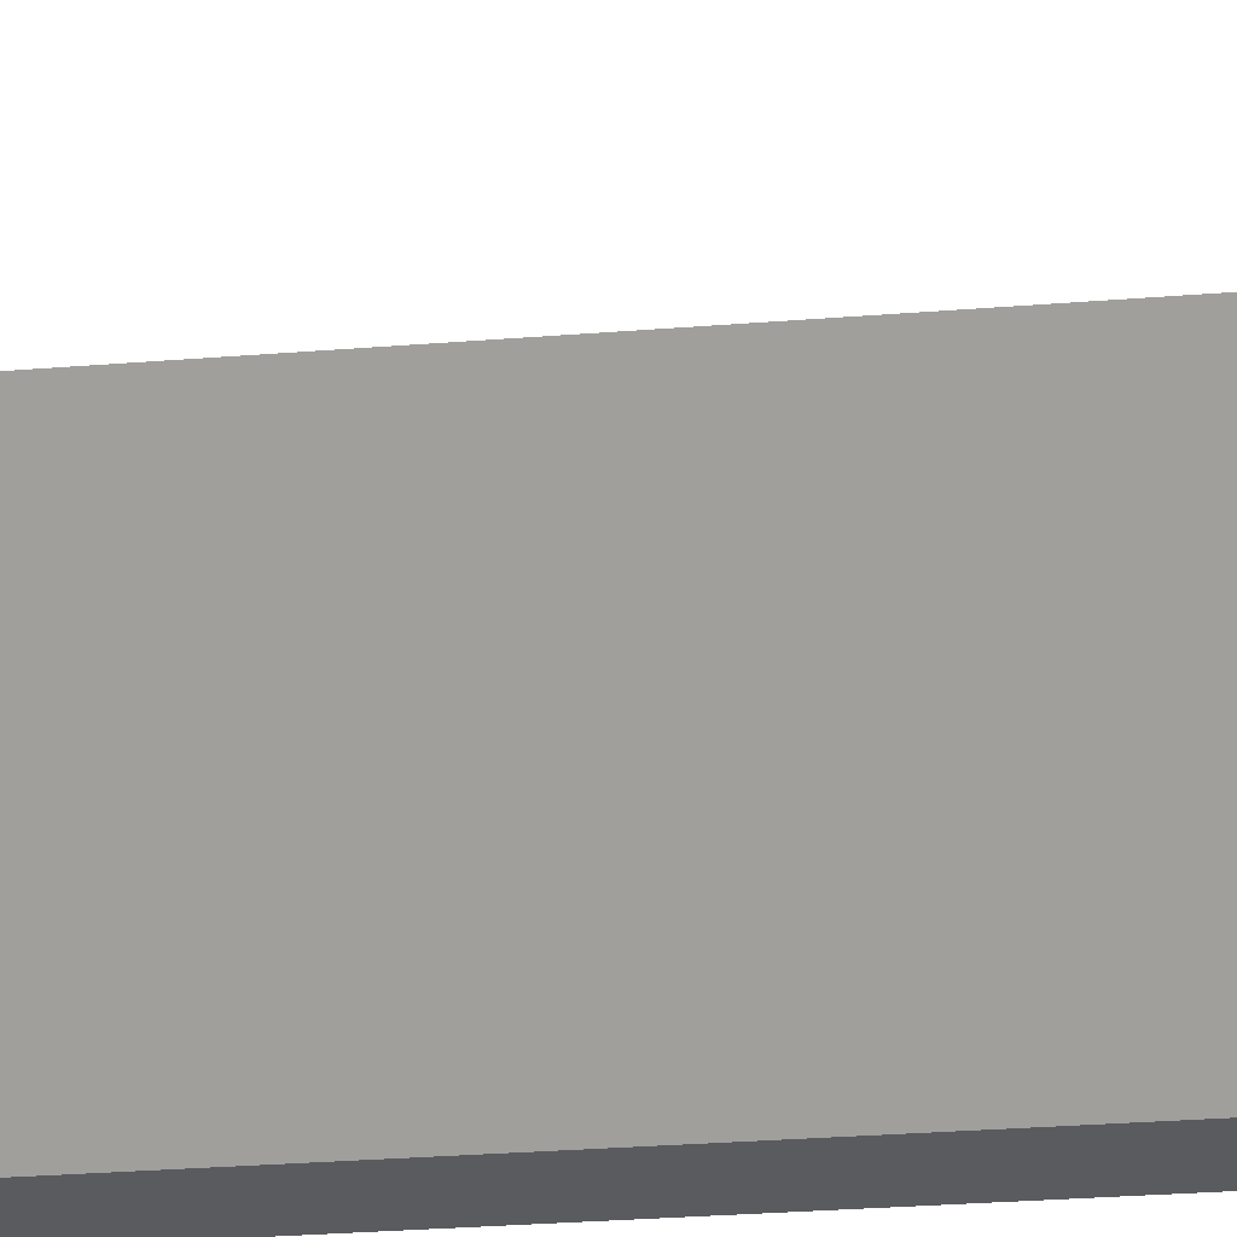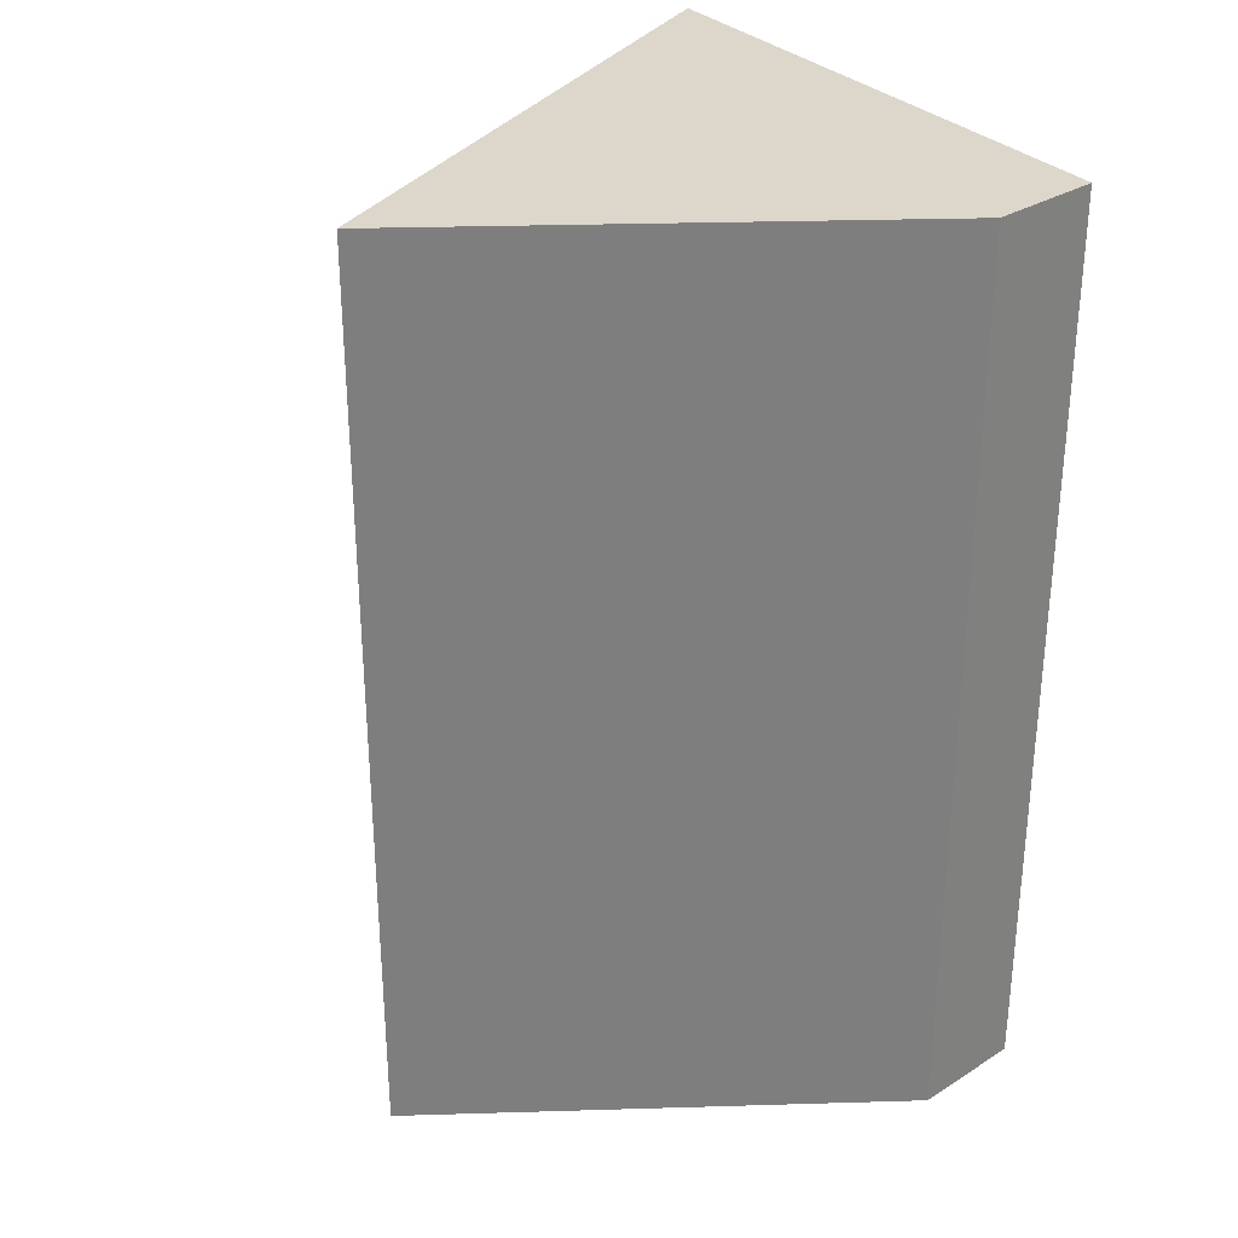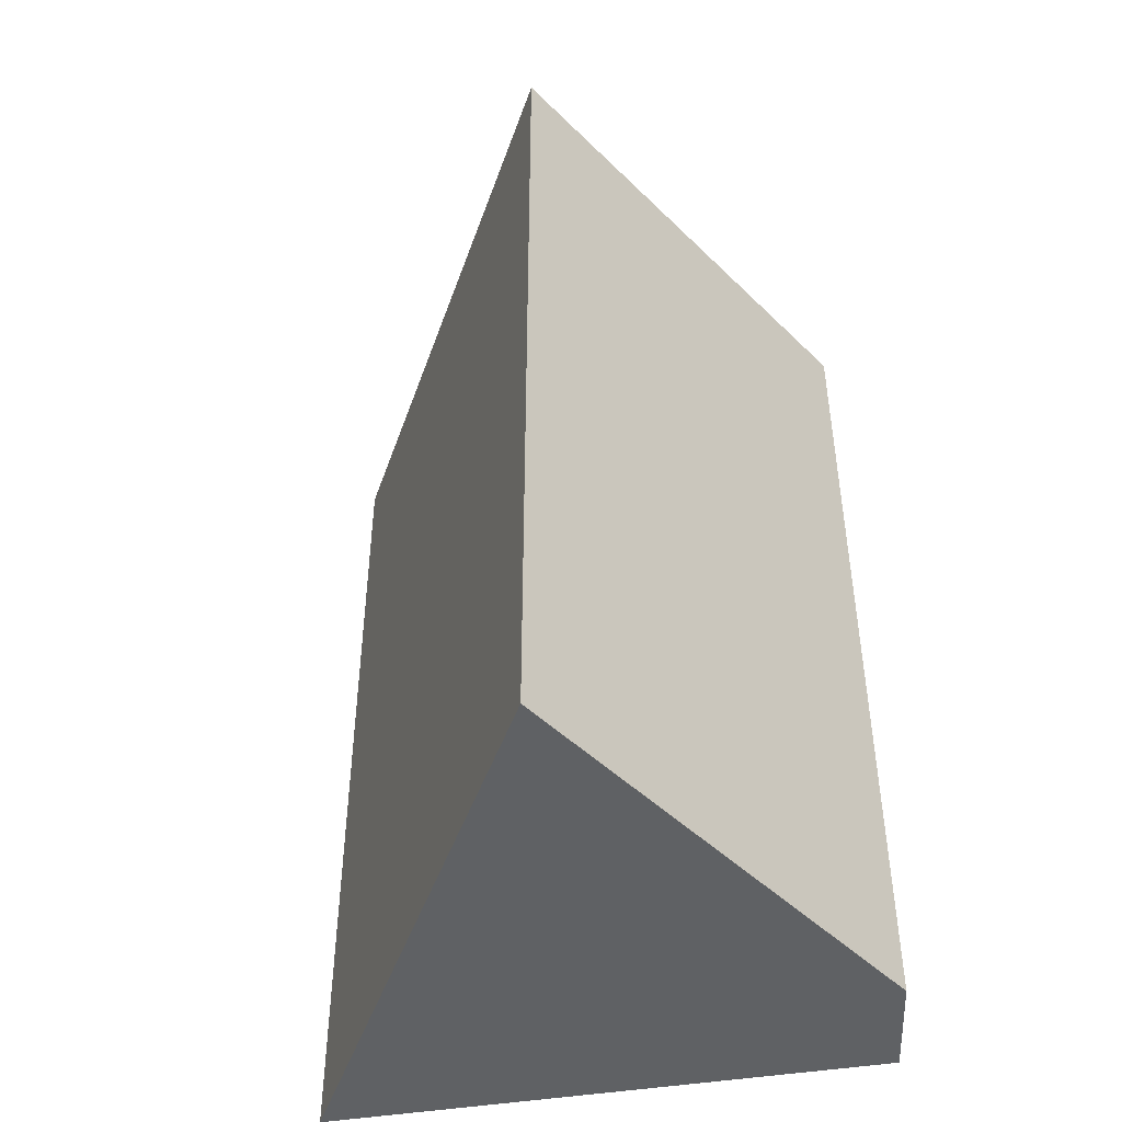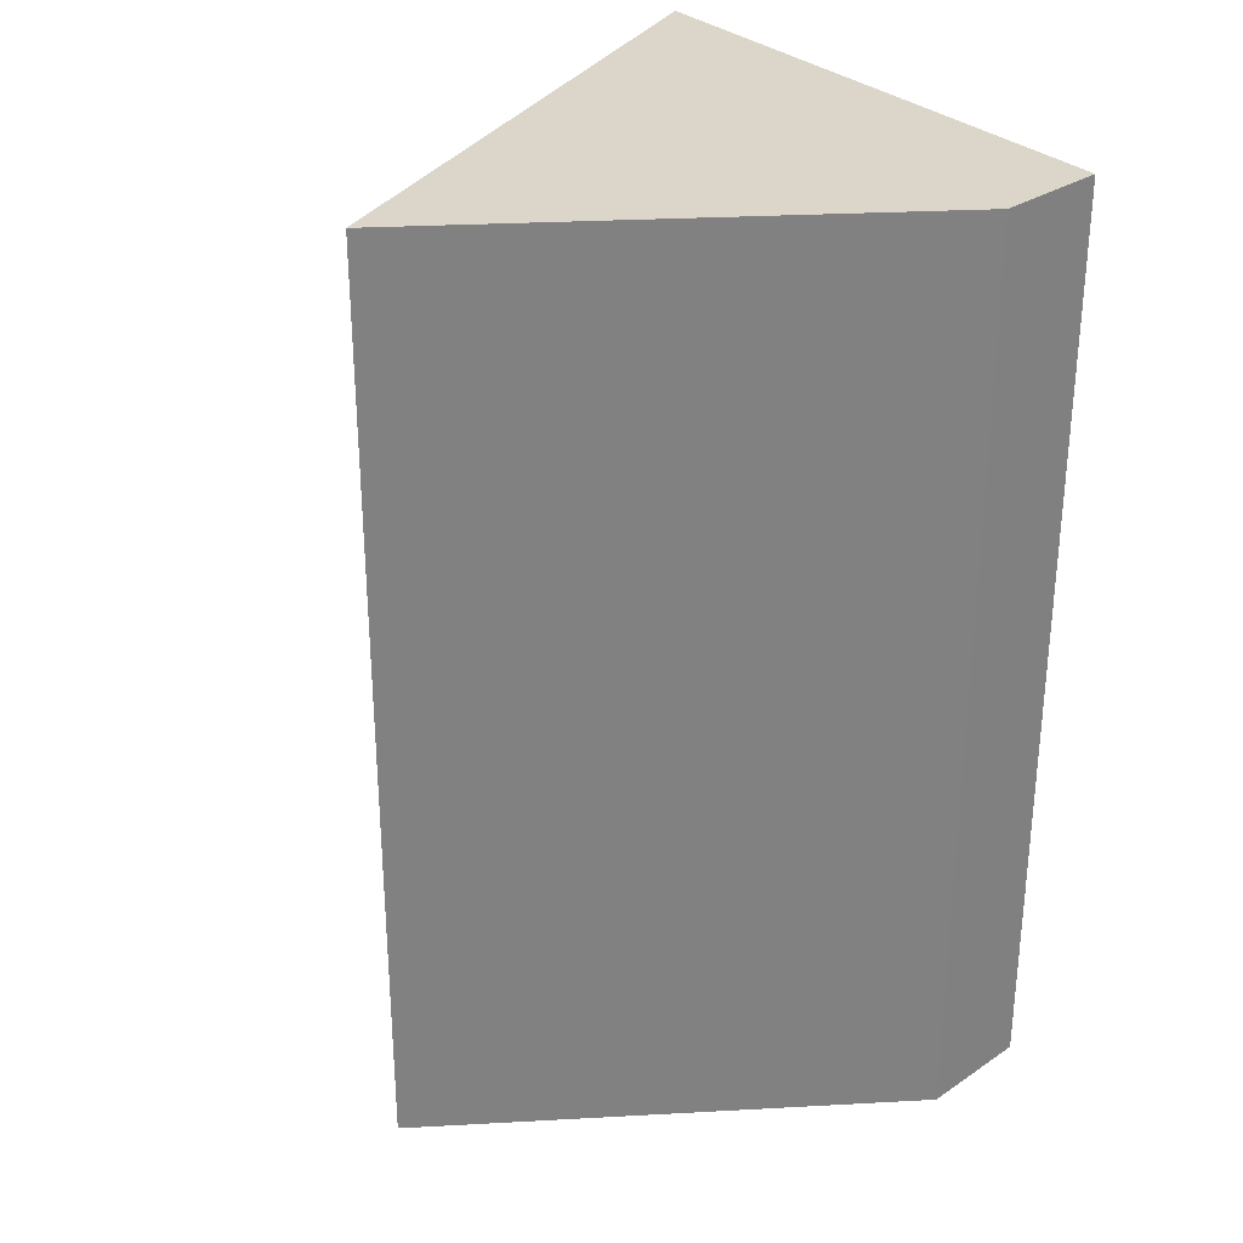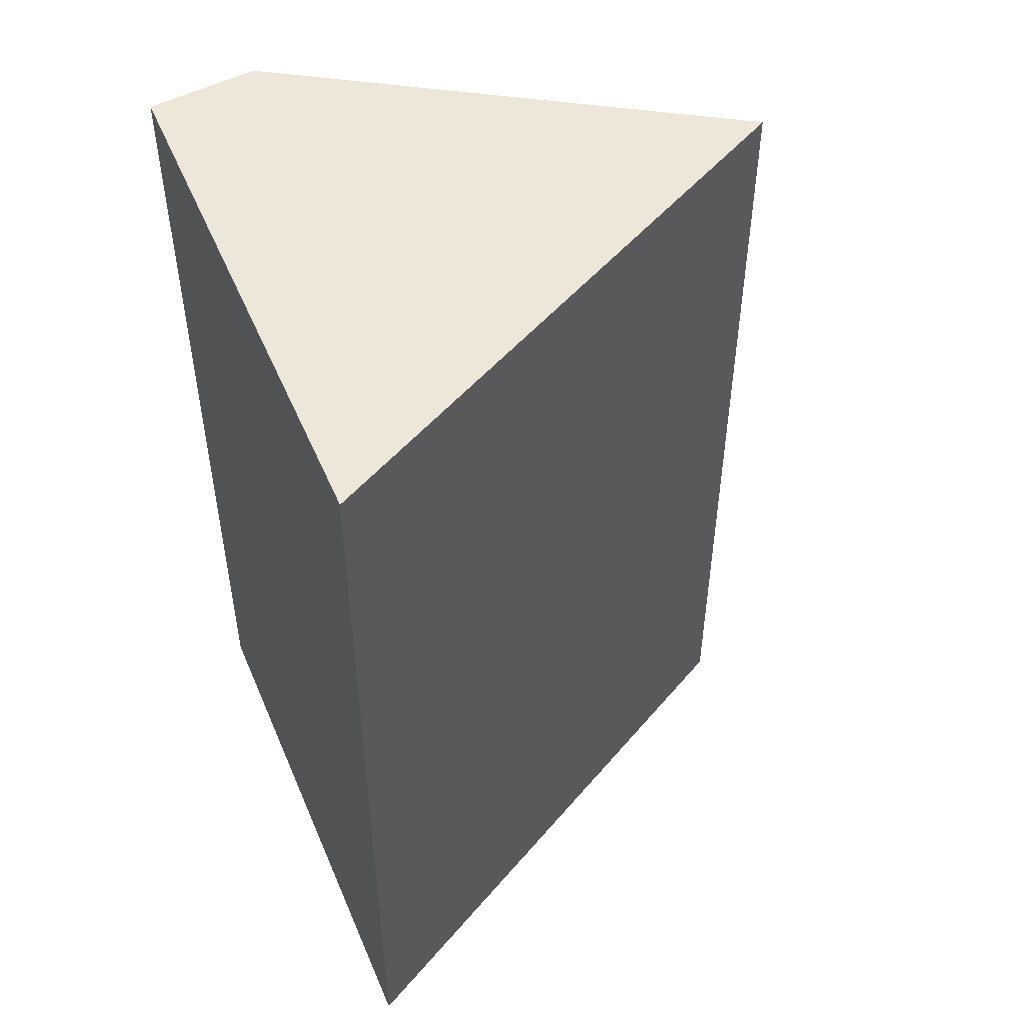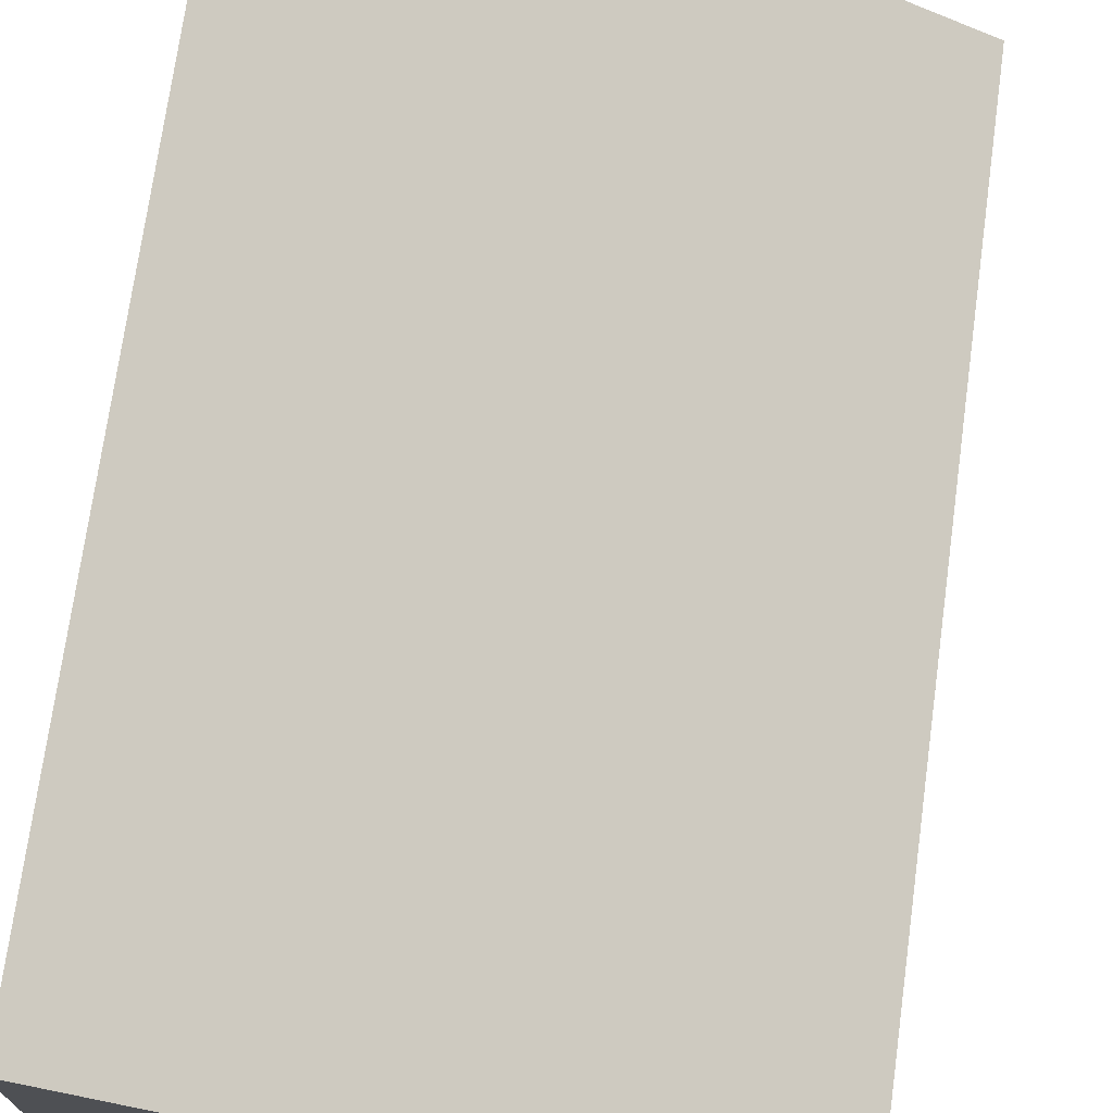
<metadata>
{"format":"obj","ext":"obj","renderer":"f3d","projection":"perspective","resolution":1024,"background":"white","views":[{"elev":-40.1,"azim":95.2,"up":"+Z"},{"elev":30.7,"azim":145.9,"up":"+Y"},{"elev":-46.4,"azim":100.4,"up":"+Y"},{"elev":30.0,"azim":143.8,"up":"+Y"},{"elev":49.9,"azim":-22.6,"up":"+Y"},{"elev":72.4,"azim":7.8,"up":"+Z"}]}
</metadata>
<code>
v  10.28 16.85 4.757
v  0 16.85 6.663
v  0 16.85 10.48
v  0 16.85 6.1
v  0 16.85 1.032e-15
v  2.089 16.85 -0.291
v  0 0 0
v  0 -4.08e-16 6.663
v  0 -6.418e-16 10.48
v  0 -3.735e-16 6.1
v  10.28 -2.913e-16 4.757
v  2.089 1.782e-17 -0.291
g defaultobject
f 1 2 3
f 2 1 4
f 4 1 5
f 5 1 6
f 7 4 5
f 4 7 2
f 2 7 3
f 3 7 8
f 3 8 9
f 8 7 10
f 9 1 3
f 1 9 11
f 12 5 6
f 5 12 7
f 11 6 1
f 6 11 12
f 8 11 9
f 11 8 10
f 11 10 7
f 11 7 12

</code>
